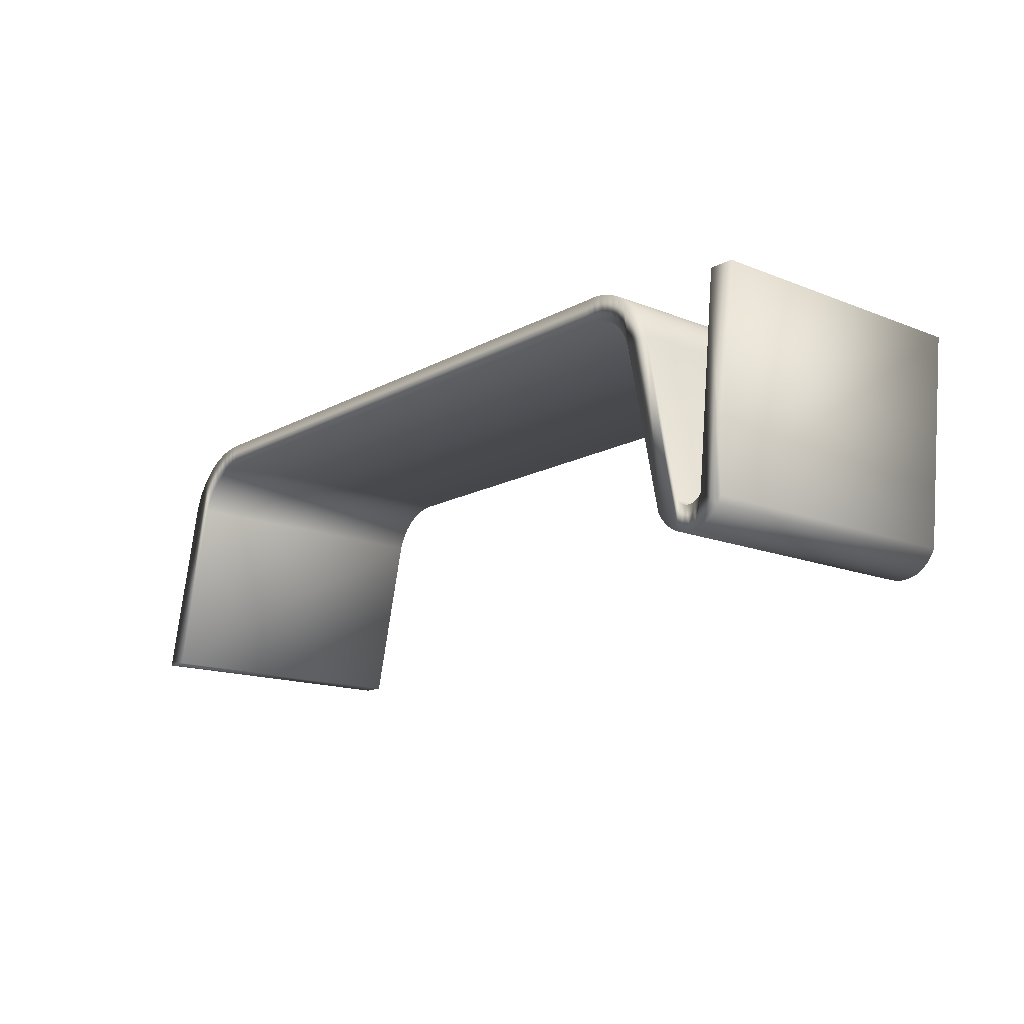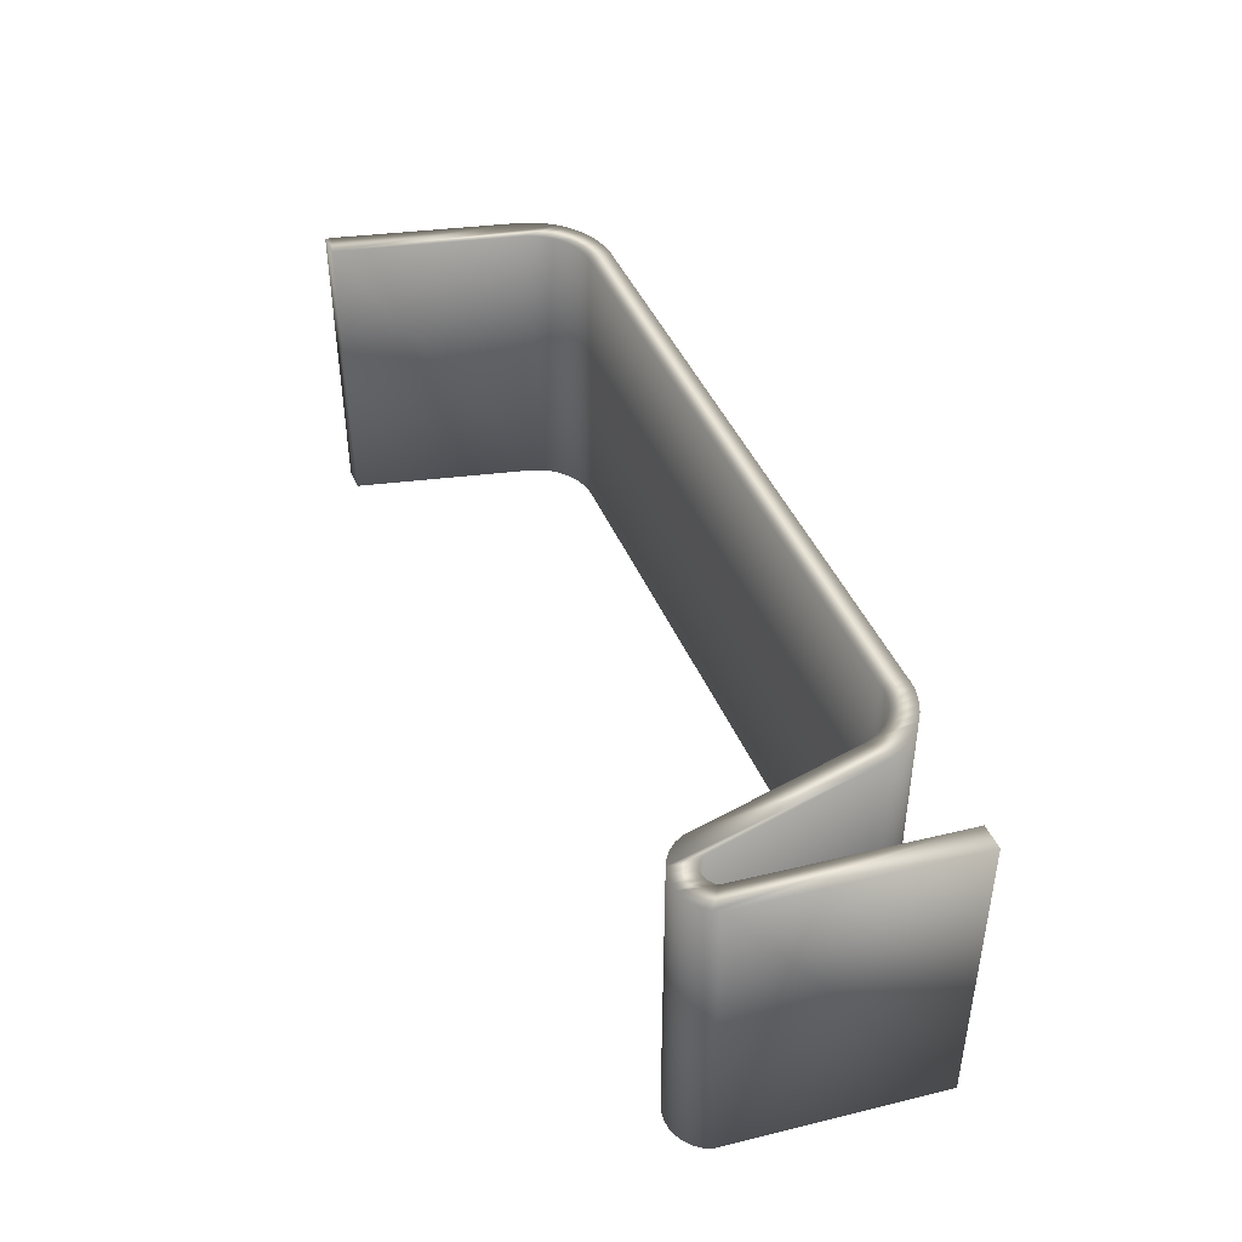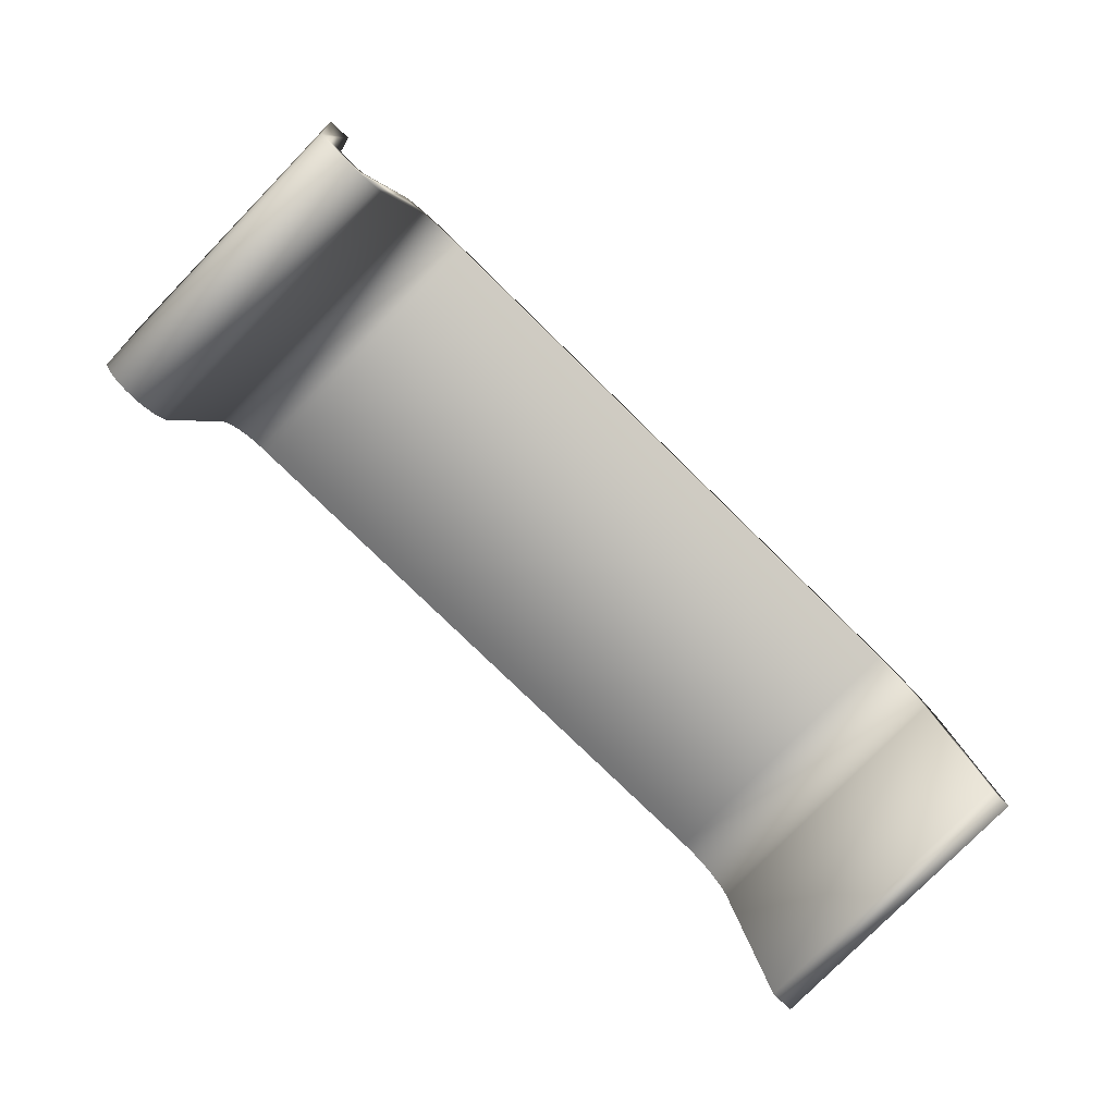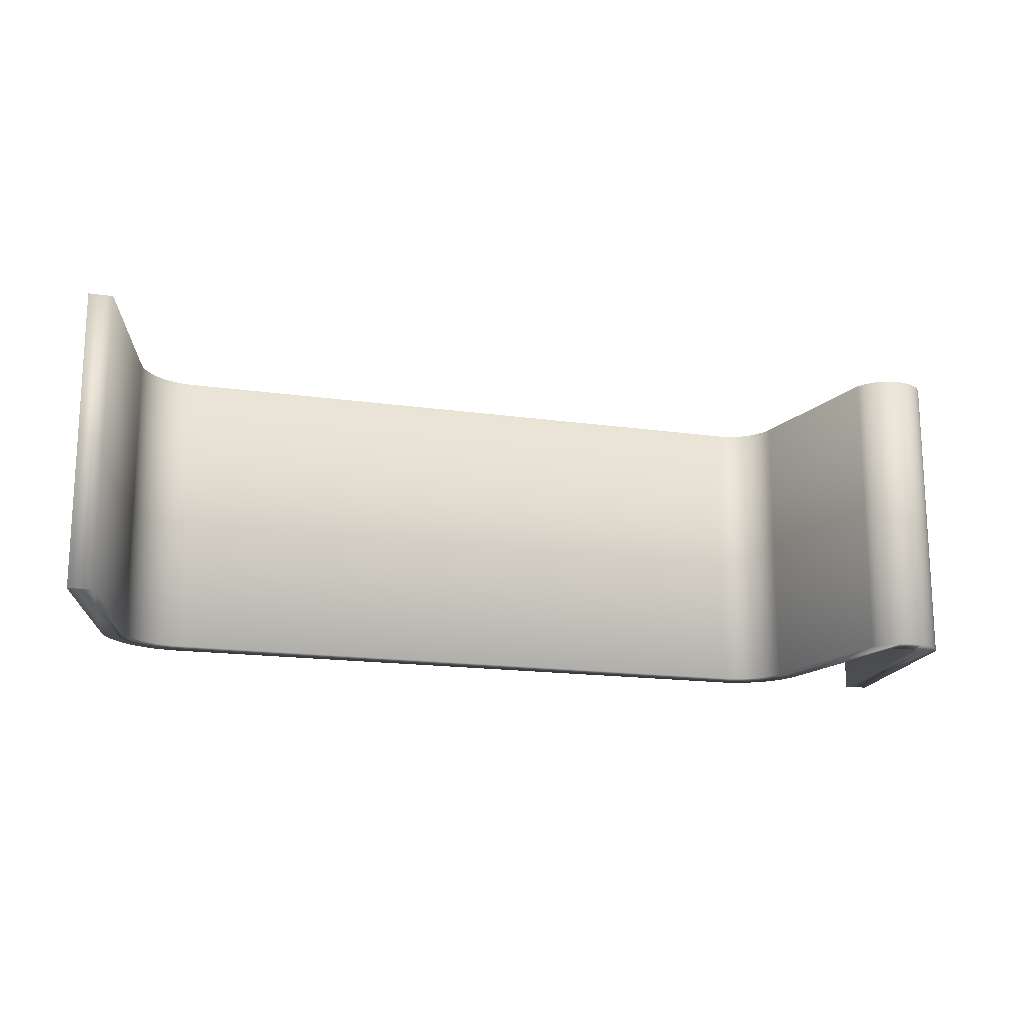
<metadata>
{"format":"obj","ext":"obj","renderer":"f3d","projection":"perspective","resolution":1024,"background":"white","views":[{"elev":-14.9,"azim":49.5,"up":"+Y"},{"elev":43.4,"azim":68.3,"up":"+Z"},{"elev":-78.3,"azim":135.7,"up":"+Y"},{"elev":-16.6,"azim":-16.2,"up":"+Z"}]}
</metadata>
<code>
v -0.4572 0.07274 -0.1463
v -0.4508 0.07446 0.1463
v -0.4572 0.07274 0.1463
v -0.4508 0.07446 -0.1463
v -0.4557 0.09752 0.1463
v -0.4634 0.07035 -0.1463
v -0.4557 0.09752 -0.1463
v -0.4442 0.07551 0.1463
v -0.4467 0.09896 0.1463
v -0.4645 0.09515 0.1463
v -0.4634 0.07035 0.1463
v -0.4645 0.09515 -0.1463
v -0.4467 0.09896 -0.1463
v -0.4442 0.07551 -0.1463
v -0.4693 0.06732 -0.1463
v -0.4376 0.07586 0.1463
v -0.4382 0.0994 0.1463
v -0.4382 0.0994 -0.1463
v -0.4693 0.06732 0.1463
v -0.473 0.09187 -0.1463
v -0.473 0.09187 0.1463
v -0.4376 0.07586 -0.1463
v -0.4749 0.06369 -0.1463
v 0.1779 0.07586 0.1463
v 0.1773 0.0994 0.1463
v 0.1773 0.0994 -0.1463
v -0.4749 0.06369 0.1463
v -0.4811 0.08772 -0.1463
v -0.4811 0.08772 0.1463
v 0.1779 0.07586 -0.1463
v -0.4801 0.05949 -0.1463
v 0.1838 0.07615 0.1463
v 0.1841 0.09974 -0.1463
v -0.4801 0.05949 0.1463
v -0.4847 0.05478 -0.1463
v -0.4888 0.08273 0.1463
v 0.1838 0.07615 -0.1463
v 0.1841 0.09974 0.1463
v -0.4847 0.05478 0.1463
v -0.4888 0.08273 -0.1463
v 0.1897 0.07571 0.1463
v 0.1929 0.09909 -0.1463
v 0.1897 0.07571 -0.1463
v -0.4889 0.0496 0.1463
v -0.4889 0.0496 -0.1463
v -0.4959 0.07697 0.1463
v 0.1929 0.09909 0.1463
v -0.4959 0.07697 -0.1463
v 0.1955 0.07455 0.1463
v 0.2016 0.09736 -0.1463
v 0.1955 0.07455 -0.1463
v -0.4925 0.04401 0.1463
v -0.4925 0.04401 -0.1463
v -0.5023 0.0705 -0.1463
v 0.2012 0.07269 0.1463
v 0.2016 0.09736 0.1463
v 0.2012 0.07269 -0.1463
v -0.4955 0.03807 -0.1463
v -0.5023 0.0705 0.1463
v -0.4979 0.03185 -0.1463
v -0.4955 0.03807 0.1463
v 0.21 0.09459 -0.1463
v 0.2065 0.07015 -0.1463
v -0.508 0.06339 -0.1463
v -0.4979 0.03185 0.1463
v -0.5411 -0.1482 -0.1463
v 0.2065 0.07015 0.1463
v 0.21 0.09459 0.1463
v -0.508 0.06339 0.1463
v -0.5411 -0.1482 0.1463
v 0.2179 0.0908 -0.1463
v 0.2116 0.06696 -0.1463
v 0.2116 0.06696 0.1463
v -0.513 0.05572 -0.1463
v -0.5647 -0.1482 -0.1463
v 0.2179 0.0908 0.1463
v 0.2161 0.06319 -0.1463
v -0.513 0.05572 0.1463
v -0.5171 0.04758 -0.1463
v -0.5647 -0.1482 0.1463
v -0.564 -0.1427 -0.1463
v 0.2161 0.06319 0.1463
v 0.2254 0.08606 -0.1463
v 0.2202 0.05888 -0.1463
v -0.5171 0.04758 0.1463
v -0.5204 0.0388 -0.1463
v -0.564 -0.1427 0.1463
v 0.2202 0.05888 0.1463
v 0.2254 0.08606 0.1463
v 0.2238 0.05411 -0.1463
v -0.5204 0.0388 0.1463
v 0.2238 0.05411 0.1463
v 0.2322 0.08045 -0.1463
v 0.2267 0.04893 -0.1463
v 0.2267 0.04893 0.1463
v 0.2322 0.08045 0.1463
v 0.2305 0.03771 -0.1463
v 0.2289 0.04344 -0.1463
v 0.2289 0.04344 0.1463
v 0.2305 0.03771 0.1463
v 0.2383 0.07404 0.1463
v 0.2383 0.07404 -0.1463
v 0.2436 0.06693 -0.1463
v 0.2436 0.06693 0.1463
v 0.2479 0.05923 -0.1463
v 0.2642 -0.1238 -0.1463
v 0.2479 0.05923 0.1463
v 0.2513 0.05105 -0.1463
v 0.2642 -0.1238 0.1463
v 0.2534 0.04323 -0.1463
v 0.2513 0.05105 0.1463
v 0.2679 -0.1306 -0.1463
v 0.2534 0.04323 0.1463
v 0.2679 -0.1306 0.1463
v 0.2729 -0.1366 -0.1463
v 0.2865 -0.1155 0.1463
v 0.2729 -0.1366 0.1463
v 0.279 -0.1416 -0.1463
v 0.2865 -0.1155 -0.1463
v 0.2859 -0.1452 0.1463
v 0.279 -0.1416 0.1463
v 0.2859 -0.1452 -0.1463
v 0.2875 -0.1173 0.1463
v 0.2875 -0.1173 -0.1463
v 0.2895 -0.1198 0.1463
v 0.2934 -0.1475 0.1463
v 0.2895 -0.1198 -0.1463
v 0.292 -0.1218 0.1463
v 0.2934 -0.1475 -0.1463
v 0.292 -0.1218 -0.1463
v 0.3012 -0.1482 0.1463
v 0.2949 -0.1233 0.1463
v 0.2949 -0.1233 -0.1463
v 0.3012 -0.1482 -0.1463
v 0.298 -0.1243 0.1463
v 0.298 -0.1243 -0.1463
v 0.3012 -0.1246 -0.1463
v 0.3089 -0.1475 0.1463
v 0.3012 -0.1246 0.1463
v 0.3044 -0.1243 -0.1463
v 0.3089 -0.1475 -0.1463
v 0.3074 -0.1233 0.1463
v 0.3044 -0.1243 0.1463
v 0.3074 -0.1233 -0.1463
v 0.3164 -0.1452 0.1463
v 0.3103 -0.1218 0.1463
v 0.3103 -0.1218 -0.1463
v 0.3164 -0.1452 -0.1463
v 0.3152 -0.1167 0.1463
v 0.3128 -0.1198 0.1463
v 0.3128 -0.1198 -0.1463
v 0.3152 -0.1167 -0.1463
v 0.3233 -0.1416 0.1463
v 0.3149 -0.1173 0.1463
v 0.3149 -0.1173 -0.1463
v 0.3233 -0.1416 -0.1463
v 0.3294 -0.1366 0.1463
v 0.3294 -0.1366 -0.1463
v 0.3344 -0.1306 0.1463
v 0.3344 -0.1306 -0.1463
v 0.3351 0.08177 0.1463
v 0.3351 0.08177 -0.1463
v 0.3382 -0.1238 0.1463
v 0.3382 -0.1238 -0.1463
v 0.3588 0.08177 -0.1463
v 0.3588 0.08177 0.1463
g mesh1_mesh1-geometry
f 1 2 3
f 2 1 4
f 2 5 3
f 3 6 1
f 7 4 1
f 4 8 2
f 2 9 5
f 3 5 10
f 6 3 11
f 12 1 6
f 13 4 7
f 7 1 12
f 8 4 14
f 8 9 2
f 13 5 9
f 7 10 5
f 3 10 11
f 11 15 6
f 12 6 15
f 13 14 4
f 5 13 7
f 10 7 12
f 14 16 8
f 8 17 9
f 9 18 13
f 11 10 19
f 15 11 19
f 12 15 20
f 18 14 13
f 12 21 10
f 16 14 22
f 16 17 8
f 18 9 17
f 19 10 21
f 19 23 15
f 20 15 23
f 21 12 20
f 18 22 14
f 22 24 16
f 16 25 17
f 17 26 18
f 19 21 27
f 23 19 27
f 20 23 28
f 20 29 21
f 26 22 18
f 24 22 30
f 24 25 16
f 26 17 25
f 27 21 29
f 27 31 23
f 28 23 31
f 29 20 28
f 26 30 22
f 30 32 24
f 32 25 24
f 25 33 26
f 27 29 34
f 31 27 34
f 28 31 35
f 28 36 29
f 26 37 30
f 32 30 37
f 32 38 25
f 33 25 38
f 33 37 26
f 34 29 39
f 39 31 34
f 31 39 35
f 28 35 40
f 36 28 40
f 39 29 36
f 37 41 32
f 41 38 32
f 38 42 33
f 33 43 37
f 44 35 39
f 40 35 45
f 40 46 36
f 39 36 44
f 41 37 43
f 41 47 38
f 42 38 47
f 42 43 33
f 35 44 45
f 40 45 48
f 46 40 48
f 44 36 46
f 43 49 41
f 49 47 41
f 47 50 42
f 42 51 43
f 52 45 44
f 48 45 53
f 54 46 48
f 44 46 52
f 49 43 51
f 55 47 49
f 50 47 56
f 50 57 42
f 42 57 51
f 45 52 53
f 48 53 58
f 46 54 59
f 48 60 54
f 52 46 61
f 51 55 49
f 55 56 47
f 56 62 50
f 50 63 57
f 55 51 57
f 61 53 52
f 53 61 58
f 48 58 60
f 64 59 54
f 65 46 59
f 54 60 66
f 61 46 65
f 67 56 55
f 62 56 68
f 62 63 50
f 67 57 63
f 57 67 55
f 65 58 61
f 58 65 60
f 59 64 69
f 54 66 64
f 65 59 70
f 60 70 66
f 67 68 56
f 68 71 62
f 62 72 63
f 63 73 67
f 70 60 65
f 74 69 64
f 70 59 69
f 64 66 74
f 70 75 66
f 73 68 67
f 71 68 76
f 71 77 62
f 62 77 72
f 73 63 72
f 69 74 78
f 70 69 78
f 74 66 79
f 75 70 80
f 81 66 75
f 82 68 73
f 82 76 68
f 76 83 71
f 71 84 77
f 82 72 77
f 72 82 73
f 79 78 74
f 70 78 85
f 79 66 86
f 70 87 80
f 87 75 80
f 86 66 81
f 75 87 81
f 88 76 82
f 83 76 89
f 83 90 71
f 71 90 84
f 84 82 77
f 78 79 85
f 70 85 91
f 86 85 79
f 70 91 87
f 81 91 86
f 91 81 87
f 92 76 88
f 82 84 88
f 92 89 76
f 89 93 83
f 83 94 90
f 90 88 84
f 85 86 91
f 88 90 92
f 95 89 92
f 93 89 96
f 93 97 83
f 83 98 94
f 94 92 90
f 99 89 95
f 92 94 95
f 100 96 89
f 101 93 96
f 102 97 93
f 83 97 98
f 98 95 94
f 100 89 99
f 95 98 99
f 100 101 96
f 93 101 102
f 103 97 102
f 97 99 98
f 99 97 100
f 100 104 101
f 104 102 101
f 105 97 103
f 102 104 103
f 106 100 97
f 100 107 104
f 108 97 105
f 103 107 105
f 107 103 104
f 100 106 109
f 110 106 97
f 100 111 107
f 110 97 108
f 105 111 108
f 111 105 107
f 112 109 106
f 109 113 100
f 110 112 106
f 100 113 111
f 108 113 110
f 113 108 111
f 109 112 114
f 114 113 109
f 110 115 112
f 116 110 113
f 115 114 112
f 117 113 114
f 110 118 115
f 110 116 119
f 120 116 113
f 114 115 117
f 121 113 117
f 110 122 118
f 121 115 118
f 123 119 116
f 119 122 110
f 120 123 116
f 120 113 121
f 115 121 117
f 120 118 122
f 118 120 121
f 119 123 124
f 124 122 119
f 120 125 123
f 122 126 120
f 125 124 123
f 127 122 124
f 120 128 125
f 126 122 129
f 126 128 120
f 124 125 127
f 130 122 127
f 130 125 128
f 130 129 122
f 129 131 126
f 126 132 128
f 125 130 127
f 128 133 130
f 133 129 130
f 131 129 134
f 131 135 126
f 126 135 132
f 133 128 132
f 136 129 133
f 137 134 129
f 134 138 131
f 131 139 135
f 136 132 135
f 132 136 133
f 137 129 136
f 140 134 137
f 138 134 141
f 138 142 131
f 131 143 139
f 137 135 139
f 135 137 136
f 144 134 140
f 139 140 137
f 144 141 134
f 141 145 138
f 138 146 142
f 131 142 143
f 140 139 143
f 143 144 140
f 147 141 144
f 145 141 148
f 145 149 138
f 138 150 146
f 147 142 146
f 144 143 142
f 151 141 147
f 142 147 144
f 152 148 141
f 148 153 145
f 153 149 145
f 138 149 154
f 138 154 150
f 151 146 150
f 146 151 147
f 155 141 151
f 152 156 148
f 152 141 155
f 153 148 156
f 157 149 153
f 149 155 154
f 154 151 150
f 151 154 155
f 152 158 156
f 155 149 152
f 156 157 153
f 159 149 157
f 152 160 158
f 157 156 158
f 161 152 149
f 159 161 149
f 157 160 159
f 162 160 152
f 160 157 158
f 152 161 162
f 163 161 159
f 164 159 160
f 162 164 160
f 161 165 162
f 161 163 166
f 159 164 163
f 164 162 165
f 165 161 166
f 163 165 166
f 165 163 164
g mesh1_mesh1-geometry
f 3 2 1
f 4 1 2
f 3 5 2
f 1 6 3
f 1 4 7
f 2 8 4
f 5 9 2
f 10 5 3
f 11 3 6
f 6 1 12
f 7 4 13
f 12 1 7
f 14 4 8
f 2 9 8
f 9 5 13
f 5 10 7
f 11 10 3
f 6 15 11
f 15 6 12
f 4 14 13
f 7 13 5
f 12 7 10
f 8 16 14
f 9 17 8
f 13 18 9
f 19 10 11
f 19 11 15
f 20 15 12
f 13 14 18
f 10 21 12
f 22 14 16
f 8 17 16
f 17 9 18
f 21 10 19
f 15 23 19
f 23 15 20
f 20 12 21
f 14 22 18
f 16 24 22
f 17 25 16
f 18 26 17
f 27 21 19
f 27 19 23
f 28 23 20
f 21 29 20
f 18 22 26
f 30 22 24
f 16 25 24
f 25 17 26
f 29 21 27
f 23 31 27
f 31 23 28
f 28 20 29
f 22 30 26
f 24 32 30
f 24 25 32
f 26 33 25
f 34 29 27
f 34 27 31
f 35 31 28
f 29 36 28
f 30 37 26
f 37 30 32
f 25 38 32
f 38 25 33
f 26 37 33
f 39 29 34
f 34 31 39
f 35 39 31
f 40 35 28
f 40 28 36
f 36 29 39
f 32 41 37
f 32 38 41
f 33 42 38
f 37 43 33
f 39 35 44
f 45 35 40
f 36 46 40
f 44 36 39
f 43 37 41
f 38 47 41
f 47 38 42
f 33 43 42
f 45 44 35
f 48 45 40
f 48 40 46
f 46 36 44
f 41 49 43
f 41 47 49
f 42 50 47
f 43 51 42
f 44 45 52
f 53 45 48
f 48 46 54
f 52 46 44
f 51 43 49
f 49 47 55
f 56 47 50
f 42 57 50
f 51 57 42
f 53 52 45
f 58 53 48
f 59 54 46
f 54 60 48
f 61 46 52
f 49 55 51
f 47 56 55
f 50 62 56
f 57 63 50
f 57 51 55
f 52 53 61
f 58 61 53
f 60 58 48
f 54 59 64
f 59 46 65
f 66 60 54
f 65 46 61
f 55 56 67
f 68 56 62
f 50 63 62
f 63 57 67
f 55 67 57
f 61 58 65
f 60 65 58
f 69 64 59
f 64 66 54
f 70 59 65
f 66 70 60
f 56 68 67
f 62 71 68
f 63 72 62
f 67 73 63
f 65 60 70
f 64 69 74
f 69 59 70
f 74 66 64
f 66 75 70
f 67 68 73
f 76 68 71
f 62 77 71
f 72 77 62
f 72 63 73
f 78 74 69
f 78 69 70
f 79 66 74
f 80 70 75
f 75 66 81
f 73 68 82
f 68 76 82
f 71 83 76
f 77 84 71
f 77 72 82
f 73 82 72
f 74 78 79
f 85 78 70
f 86 66 79
f 80 87 70
f 80 75 87
f 81 66 86
f 81 87 75
f 82 76 88
f 89 76 83
f 71 90 83
f 84 90 71
f 77 82 84
f 85 79 78
f 91 85 70
f 79 85 86
f 87 91 70
f 86 91 81
f 87 81 91
f 88 76 92
f 88 84 82
f 76 89 92
f 83 93 89
f 90 94 83
f 84 88 90
f 91 86 85
f 92 90 88
f 92 89 95
f 96 89 93
f 83 97 93
f 94 98 83
f 90 92 94
f 95 89 99
f 95 94 92
f 89 96 100
f 96 93 101
f 93 97 102
f 98 97 83
f 94 95 98
f 99 89 100
f 99 98 95
f 96 101 100
f 102 101 93
f 102 97 103
f 98 99 97
f 100 97 99
f 101 104 100
f 101 102 104
f 103 97 105
f 103 104 102
f 97 100 106
f 104 107 100
f 105 97 108
f 105 107 103
f 104 103 107
f 109 106 100
f 97 106 110
f 107 111 100
f 108 97 110
f 108 111 105
f 107 105 111
f 106 109 112
f 100 113 109
f 106 112 110
f 111 113 100
f 110 113 108
f 111 108 113
f 114 112 109
f 109 113 114
f 112 115 110
f 113 110 116
f 112 114 115
f 114 113 117
f 115 118 110
f 119 116 110
f 113 116 120
f 117 115 114
f 117 113 121
f 118 122 110
f 118 115 121
f 116 119 123
f 110 122 119
f 116 123 120
f 121 113 120
f 117 121 115
f 122 118 120
f 121 120 118
f 124 123 119
f 119 122 124
f 123 125 120
f 120 126 122
f 123 124 125
f 124 122 127
f 125 128 120
f 129 122 126
f 120 128 126
f 127 125 124
f 127 122 130
f 128 125 130
f 122 129 130
f 126 131 129
f 128 132 126
f 127 130 125
f 130 133 128
f 130 129 133
f 134 129 131
f 126 135 131
f 132 135 126
f 132 128 133
f 133 129 136
f 129 134 137
f 131 138 134
f 135 139 131
f 135 132 136
f 133 136 132
f 136 129 137
f 137 134 140
f 141 134 138
f 131 142 138
f 139 143 131
f 139 135 137
f 136 137 135
f 140 134 144
f 137 140 139
f 134 141 144
f 138 145 141
f 142 146 138
f 143 142 131
f 143 139 140
f 140 144 143
f 144 141 147
f 148 141 145
f 138 149 145
f 146 150 138
f 146 142 147
f 142 143 144
f 147 141 151
f 144 147 142
f 141 148 152
f 145 153 148
f 145 149 153
f 154 149 138
f 150 154 138
f 150 146 151
f 147 151 146
f 151 141 155
f 148 156 152
f 155 141 152
f 156 148 153
f 153 149 157
f 154 155 149
f 150 151 154
f 155 154 151
f 156 158 152
f 152 149 155
f 153 157 156
f 157 149 159
f 158 160 152
f 158 156 157
f 149 152 161
f 149 161 159
f 159 160 157
f 152 160 162
f 158 157 160
f 162 161 152
f 159 161 163
f 160 159 164
f 160 164 162
f 162 165 161
f 166 163 161
f 163 164 159
f 165 162 164
f 166 161 165
f 166 165 163
f 164 163 165

</code>
